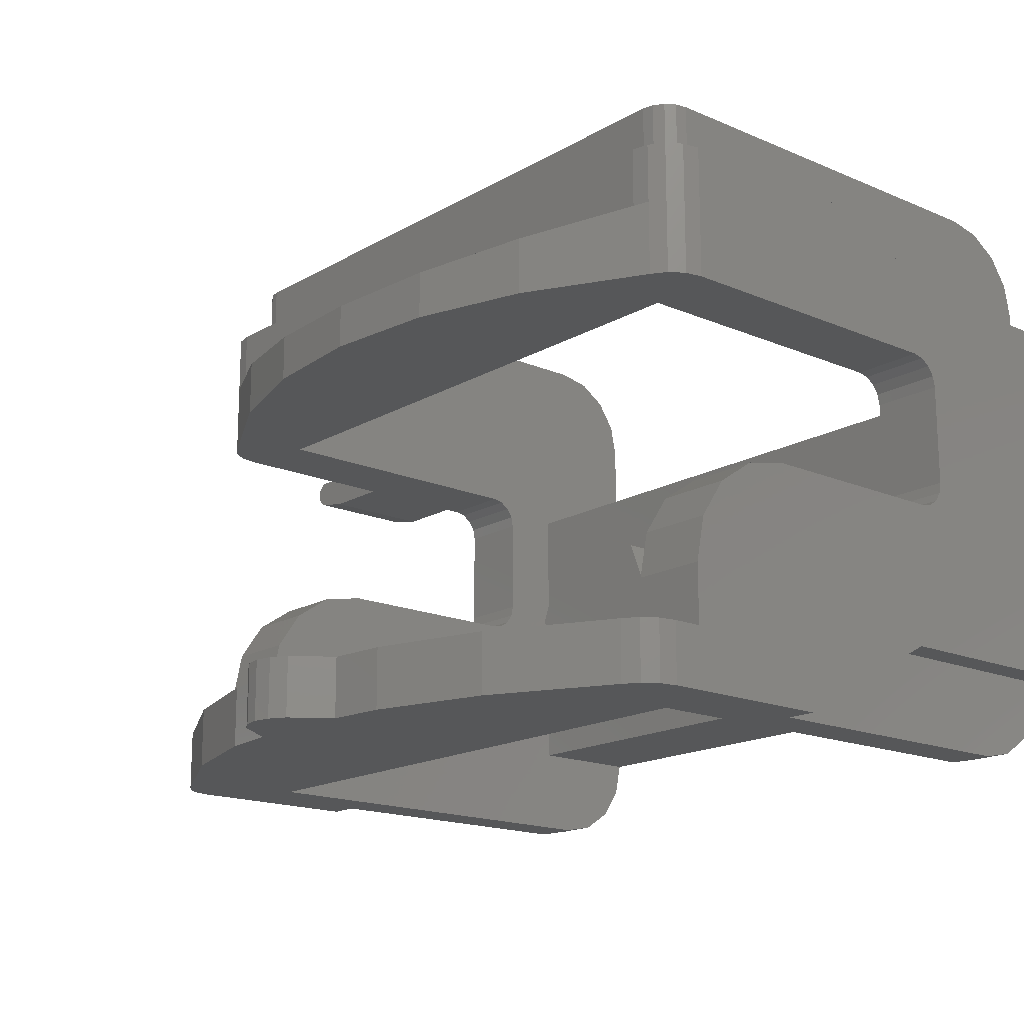
<metadata>
{"format":"stl","ext":"stl","renderer":"f3d","projection":"perspective","resolution":1024,"background":"white","views":[{"elev":-16.9,"azim":49.2,"up":"+Z"}]}
</metadata>
<code>
# stl→obj: 420 verts, 776 faces
v -0.8 0.32 -0.4
v -0.92 0.32 -0.4
v -0.72 0.32 -0.24
v 0.8 0.32 -0.4
v 0.72 0.32 -0.24
v 0.92 0.32 -0.4
v -0.72 0.32 -0.06
v -1 0.32 -0.4
v -0.72 0.32 0.06
v 0.72 0.32 0.06
v 1 0.32 -0.4
v 0.72 0.32 -0.06
v 0.8 -0.16 0.08
v 0.8 -0.16 0.36
v 0.8 0 0.4
v 0.8 0 -0.4
v 0.8 -1.04 -0.64
v 0.8 -0.96 -0.48
v 0.8 -1.04 0.96
v 0.8 -0.24 0.44
v 0.8 -1.04 0.44
v 0.92 -0.72 -0.64
v 1 -0.72 -0.64
v 1 -1.12 -0.64
v 0.92 0.08 0.96
v 0.8 0.08 0.96
v 0.92 -0.16 0.96
v 0.92 0.32 0.64
v 0.92 0.32 0.72
v 0.92 0 0.64
v 0.8 -0.24 0
v 0.8 -0.8 0
v 1 -0.24 0
v 1 -0.8 0
v 1 -0.28 -0.4
v 1 -0.16 0.08
v 1 0.32 0.64
v 1 -0.16 0.36
v -0.8 -0.16 0.44
v -0.8 0 0.4
v -0.8 0.08 0.96
v -0.8 0 -0.4
v -0.8 -0.16 0.36
v -0.8 -0.16 0.08
v -0.8 -0.16 0
v -0.8 -0.96 -0.48
v -0.8 -1.04 -0.64
v -0.8 -0.24 0
v -0.8 -0.8 0
v -0.8 -0.24 0.44
v -1 -1.12 -0.64
v -1 -0.72 -0.64
v -0.92 -0.72 -0.64
v -0.92 0.08 0.96
v -0.92 -0.16 0.96
v -0.92 0 0.64
v -0.92 0.32 0.72
v -0.92 0.32 0.64
v -1 -0.24 0
v -1 -0.16 0
v -1 0.32 0.64
v -1 -0.16 0.08
v -1 -0.16 0.36
v -0.8 -1.04 0.44
v -0.9251 -1.191 0.44
v -0.9649 -1.165 0.44
v 0 -1.48 0.56
v 0.88 -1.2 0.6375
v -0.88 -1.2 0.6375
v -0.8889 -1.21 0.6346
v -0.6123 -1.358 0.5937
v 0.6123 -1.358 0.5937
v 0.8889 -1.21 0.6346
v -0.9259 -1.191 0.64
v -0.88 -1.2 0.64
v 0.9259 -1.191 0.64
v 0.88 -1.2 0.64
v -0.9909 -1.246 -0.64
v -1 -1.2 -0.64
v 0 -1.6 -0.48
v -0.8 -1.12 -0.48
v -0.16 -1.584 -0.48
v -0.9648 -1.285 -0.48
v -0.9251 -1.311 -0.48
v -1 -1.12 -0.48
v -1 -1.2 -0.48
v -0.9909 -1.246 -0.48
v 0 -1.6 -0.64
v -0.08848 -1.685 -0.64
v -0.16 -1.584 -0.64
v -0.08848 -1.685 -0.48
v 0.8 -1.12 -0.48
v 0.9251 -1.311 -0.48
v 0.9648 -1.285 -0.48
v 0.9909 -1.246 -0.48
v 1 -1.2 -0.48
v 1 -1.12 -0.48
v 0.16 -1.584 -0.64
v 0.08848 -1.685 -0.64
v 0.08848 -1.685 -0.48
v 0.16 -1.584 -0.48
v 0.16 0.28 0
v 0.1131 0.28 -0.1131
v 0 0.28 0
v 0 0.28 -0.16
v -0.1131 0.28 -0.1131
v -0.16 0.28 -0
v -0.1131 0.28 0.1131
v -0 0.28 0.16
v 0.1131 0.28 0.1131
v 0.8 0.1718 0.9417
v 0.8 0.32 0.72
v 0.8 0.2497 0.8897
v 0.8 0.3017 0.8118
v 0.8 0.3017 -0.4918
v 0.8 0.2497 -0.5697
v 0.8 0.1718 -0.6217
v 0.8 0.08 -0.64
v 0.8 -1.12 -0.32
v 0.8 -1.096 -0.1975
v 0.8 -1.026 -0.09373
v 0.8 -0.9225 -0.02436
v 0.8 -0.16 0
v 0.8 -0.2094 0.00609
v 0.8 -0.1834 0.02343
v 0.8 -0.1661 0.04938
v 0.8 -0.1661 0.3906
v 0.8 -0.16 0.44
v 0.8 -0.1834 0.4166
v 0.8 -0.2094 0.4339
v 0.84 -1.12 0.96
v 0.8706 -1.114 0.96
v 0.92 -1.04 0.96
v 0.8966 -1.097 0.96
v 0.9139 -1.071 0.96
v 0.88 -1.2 0.8
v 0.9259 -1.191 0.8
v 1 -1.08 0.8
v 0.9649 -1.165 0.8
v 0.9909 -1.126 0.8
v 0.92 0.08 -0.64
v 0.92 0.1718 -0.6217
v 0.92 0.2497 -0.5697
v 0.92 0.3017 -0.4918
v 0.92 0.3017 0.8118
v 0.92 0.2497 0.8897
v 0.92 0.1718 0.9417
v 1 -0.9225 -0.02436
v 1 -1.12 -0.32
v 1 -1.026 -0.09373
v 1 -1.096 -0.1975
v 1 -0.1661 0.04938
v 1 -0.16 0
v 1 -0.1834 0.02343
v 1 -0.2094 0.00609
v 1 -0.16 0.44
v 1 -0.24 0.44
v 1 -0.2094 0.4339
v 1 -0.1834 0.4166
v 1 -0.1661 0.3906
v -0.8 0.32 0.72
v -0.8 0.3017 0.8118
v -0.8 0.2497 0.8897
v -0.8 0.1718 0.9417
v -0.8 0.08 -0.64
v -0.8 0.1718 -0.6217
v -0.8 0.2497 -0.5697
v -0.8 0.3017 -0.4918
v -0.8 -0.9225 -0.02436
v -0.8 -1.12 -0.32
v -0.8 -1.026 -0.09373
v -0.8 -1.096 -0.1975
v -0.8 -0.1661 0.04938
v -0.8 -0.1834 0.02343
v -0.8 -0.2094 0.00609
v -0.8 -0.2094 0.4339
v -0.8 -0.1834 0.4166
v -0.8 -0.1661 0.3906
v -0.92 -1.04 0.96
v -0.9139 -1.071 0.96
v -0.8966 -1.097 0.96
v -0.8706 -1.114 0.96
v -0.84 -1.12 0.96
v -1 -1.08 0.8
v -0.9909 -1.126 0.8
v -0.9649 -1.165 0.8
v -0.9259 -1.191 0.8
v -0.88 -1.2 0.8
v -0.92 0.3017 -0.4918
v -0.92 0.2497 -0.5697
v -0.92 0.1718 -0.6217
v -0.92 0.08 -0.64
v -0.92 0.1718 0.9417
v -0.92 0.2497 0.8897
v -0.92 0.3017 0.8118
v -1 -1.12 -0.32
v -1 -1.096 -0.1975
v -1 -1.026 -0.09373
v -1 -0.9225 -0.02436
v -1 -0.8 0
v -1 -0.2094 0.00609
v -1 -0.1834 0.02343
v -1 -0.1661 0.04938
v -1 -0.1661 0.3906
v -1 -0.16 0.44
v -1 -0.1834 0.4166
v -1 -0.2094 0.4339
v -1 -0.24 0.44
v -1 0 0.64
v -1 -0.2 0.64
v -1 -0.16 0.96
v -1.332 -0.56 0.9217
v -1.345 -0.56 0.913
v -1.317 -0.56 0.8848
v -1.353 -0.56 0.9001
v -1.357 -0.56 0.8848
v -1.353 -0.56 0.8694
v -1.345 -0.56 0.8565
v -1.332 -0.56 0.8478
v -1.317 -0.56 0.8448
v -1.301 -0.56 0.8478
v -1.301 -0.56 0.5522
v -1.317 -0.56 0.5552
v -1.317 -0.56 0.5152
v -1.332 -0.56 0.5522
v -1.345 -0.56 0.5435
v -1.353 -0.56 0.5306
v -1.357 -0.56 0.5152
v -1.353 -0.56 0.4999
v -1.345 -0.56 0.487
v -1.332 -0.56 0.4783
v -1.08 -0.56 0.7
v -1.092 -0.56 0.6388
v -1.08 -0.56 0.54
v -1.127 -0.56 0.5869
v -1.179 -0.56 0.5522
v -1.24 -0.56 0.54
v -1.24 -0.56 0.86
v -1.179 -0.56 0.8478
v -1.08 -0.56 0.86
v -1.127 -0.56 0.8131
v -1.092 -0.56 0.7612
v -1.08 -0.24 0.86
v -1.08 -0.24 0.7
v -1.092 -0.24 0.7612
v -1.127 -0.24 0.8131
v -1.179 -0.24 0.8478
v -1.24 -0.24 0.86
v -1.08 -0.24 0.54
v -1.24 -0.24 0.54
v -1.179 -0.24 0.5522
v -1.127 -0.24 0.5869
v -1.092 -0.24 0.6388
v -1.317 -0.24 0.8848
v -1.301 -0.24 0.8478
v -1.317 -0.24 0.8448
v -1.332 -0.24 0.8478
v -1.345 -0.24 0.8565
v -1.353 -0.24 0.8694
v -1.357 -0.24 0.8848
v -1.353 -0.24 0.9001
v -1.345 -0.24 0.913
v -1.332 -0.24 0.9217
v -1.317 -0.24 0.5152
v -1.332 -0.24 0.4783
v -1.345 -0.24 0.487
v -1.353 -0.24 0.4999
v -1.357 -0.24 0.5152
v -1.353 -0.24 0.5306
v -1.345 -0.24 0.5435
v -1.332 -0.24 0.5522
v -1.317 -0.24 0.5552
v -1.301 -0.24 0.5522
v 1 -0.2 0.64
v 1 -0.44 0.8
v 1 -0.8 0.8
v 0.72 0.32 0.24
v 0.8 0.32 0.4
v -0.72 0.32 0.24
v -0.8 0.32 0.4
v 1 -1.08 0.44
v 1 -1.2 -0.64
v 0.92 -0.64 0.96
v 0.92 -0.8 0.8
v 0.92 -1.04 0.8
v 0.92 -0.28 -0.4
v 1 -1.08 0.64
v 1 0 0.64
v -0.8 -1.04 0.96
v -1 -1.08 0.44
v -0.92 -0.64 0.96
v -0.92 -0.8 0.8
v -1 -0.8 0.8
v -0.92 -1.04 0.8
v -0.92 -0.28 -0.4
v -1 -1.08 0.64
v -1 -0.28 -0.4
v 0.84 -1.12 0.8
v -0.84 -1.12 0.8
v 0 -1.48 0.44
v -0.3122 -1.449 0.44
v -0.6123 -1.358 0.44
v -0.8889 -1.21 0.44
v -0.9909 -1.126 0.44
v -0.3122 -1.449 0.5685
v 0.3122 -1.449 0.5685
v -0.9259 -1.191 0.44
v 0.3122 -1.449 0.44
v 0.6123 -1.358 0.44
v 0.8889 -1.21 0.44
v 0.9251 -1.191 0.44
v 0.9649 -1.165 0.44
v 0.9909 -1.126 0.44
v 0.9259 -1.191 0.44
v -0.3122 -1.569 -0.64
v -0.6123 -1.478 -0.64
v -0.8889 -1.33 -0.64
v -0.9251 -1.311 -0.64
v -0.9648 -1.285 -0.64
v -0.3122 -1.569 -0.48
v -0.6123 -1.478 -0.48
v -0.8889 -1.33 -0.48
v -0.9259 -1.311 -0.48
v -0.9259 -1.311 -0.64
v 0 -1.72 -0.64
v -0.04592 -1.711 -0.64
v -0.04592 -1.711 -0.48
v 0 -1.72 -0.48
v 0.3122 -1.569 -0.64
v 0.6123 -1.478 -0.64
v 0.8889 -1.33 -0.64
v 0.9251 -1.311 -0.64
v 0.9648 -1.285 -0.64
v 0.9909 -1.246 -0.64
v 0.3122 -1.569 -0.48
v 0.6123 -1.478 -0.48
v 0.8889 -1.33 -0.48
v 0.9259 -1.311 -0.64
v 0.9259 -1.311 -0.48
v 0.04592 -1.711 -0.64
v 0.04592 -1.711 -0.48
v 0.16 0.12 0
v 0.1131 0.12 -0.1131
v 0 0.12 -0.16
v -0.1131 0.12 -0.1131
v -0.16 0.12 -0
v -0.1131 0.12 0.1131
v -0 0.12 0.16
v 0.1131 0.12 0.1131
v -0.72 0.12 -0.24
v 0.72 0.12 -0.24
v 0.72 0.12 0.24
v -0.72 0.12 0.24
v 0.64 0.32 -0.06
v 0.64 0.12 -0.06
v 0.64 0.12 0.06
v 0.64 0.32 0.06
v 0.72 0.12 0.06
v 0.72 0.12 -0.06
v -0.64 0.32 0.06
v -0.64 0.12 0.06
v -0.64 0.12 -0.06
v -0.64 0.32 -0.06
v -0.72 0.12 -0.06
v -0.72 0.12 0.06
v -0.16 -0.16 0
v -0.16 0 0
v -0.2303 0 0.1697
v -0.2303 -0.16 0.1697
v -0.4 0 0.24
v -0.4 -0.16 0.24
v -0.5697 0 0.1697
v -0.5697 -0.16 0.1697
v -0.64 0 -0
v -0.64 -0.16 -0
v -0.5697 0 -0.1697
v -0.5697 -0.16 -0.1697
v -0.4 0 -0.24
v -0.4 -0.16 -0.24
v -0.2303 0 -0.1697
v -0.2303 -0.16 -0.1697
v 0.64 -0.16 0
v 0.64 0 0
v 0.5697 0 0.1697
v 0.5697 -0.16 0.1697
v 0.4 0 0.24
v 0.4 -0.16 0.24
v 0.2303 0 0.1697
v 0.2303 -0.16 0.1697
v 0.16 0 -0
v 0.16 -0.16 -0
v 0.2303 0 -0.1697
v 0.2303 -0.16 -0.1697
v 0.4 0 -0.24
v 0.4 -0.16 -0.24
v 0.5697 0 -0.1697
v 0.5697 -0.16 -0.1697
v 0.9139 -1.071 0.8
v 0.8966 -1.097 0.8
v 0.8706 -1.114 0.8
v 0.9909 -1.126 0.64
v 0.9649 -1.165 0.64
v -0.8706 -1.114 0.8
v -0.8966 -1.097 0.8
v -0.9139 -1.071 0.8
v -0.9649 -1.165 0.64
v -0.9909 -1.126 0.64
v -1.24 -0.24 0.46
v -1.24 -0.24 0.94
v -1 -0.24 0.46
v -1 -0.24 0.94
v -1.24 -0.56 0.46
v -1.24 -0.56 0.94
v -1 -0.56 0.46
v -1 -0.56 0.94
v -1 -0.64 0.96
v 0.92 -0.2 0.64
v 0.92 -0.44 0.8
v -0.4 -0.16 0
v 0.4 -0.16 0
f 1 2 3
f 4 5 6
f 7 8 9
f 10 11 12
f 13 14 15
f 16 17 18
f 19 20 21
f 22 23 24
f 25 26 27
f 28 29 30
f 31 18 32
f 33 34 35
f 36 37 38
f 39 40 41
f 42 43 44
f 42 44 45
f 42 46 47
f 46 48 49
f 39 41 50
f 51 52 53
f 54 55 41
f 56 57 58
f 59 60 8
f 61 62 63
f 64 65 66
f 67 68 69
f 70 71 69
f 72 73 68
f 69 74 70
f 75 74 69
f 73 76 68
f 68 76 77
f 47 78 79
f 80 81 82
f 81 83 84
f 85 86 87
f 88 89 90
f 91 80 82
f 92 93 94
f 95 96 97
f 98 99 88
f 100 101 80
f 102 103 104
f 103 105 104
f 105 106 104
f 106 107 104
f 107 108 104
f 108 109 104
f 109 110 104
f 110 102 104
f 26 111 112
f 111 113 112
f 113 114 112
f 4 115 116
f 4 116 117
f 4 117 118
f 119 120 121
f 119 121 122
f 119 122 32
f 123 31 124
f 123 124 125
f 123 125 126
f 123 126 13
f 14 127 128
f 127 129 128
f 129 130 128
f 130 20 128
f 131 132 133
f 132 134 133
f 134 135 133
f 136 137 138
f 137 139 138
f 139 140 138
f 141 142 6
f 142 143 6
f 143 144 6
f 29 145 146
f 29 146 147
f 29 147 25
f 34 148 149
f 148 150 149
f 150 151 149
f 36 152 153
f 152 154 153
f 154 155 153
f 155 33 153
f 156 157 158
f 156 158 159
f 156 159 160
f 156 160 38
f 161 162 163
f 161 163 164
f 161 164 41
f 165 166 1
f 166 167 1
f 167 168 1
f 49 169 170
f 169 171 170
f 171 172 170
f 44 173 45
f 173 174 45
f 174 175 45
f 175 48 45
f 39 50 176
f 39 176 177
f 39 177 178
f 39 178 43
f 179 180 181
f 179 181 182
f 179 182 183
f 184 185 186
f 184 186 187
f 184 187 188
f 2 189 190
f 2 190 191
f 2 191 192
f 54 193 57
f 193 194 57
f 194 195 57
f 196 197 198
f 196 198 199
f 196 199 200
f 60 59 201
f 60 201 202
f 60 202 203
f 60 203 62
f 63 204 205
f 204 206 205
f 206 207 205
f 207 208 205
f 209 210 211
f 212 213 214
f 213 215 214
f 215 216 214
f 216 217 214
f 217 218 214
f 218 219 214
f 219 220 214
f 220 221 214
f 222 223 224
f 223 225 224
f 225 226 224
f 226 227 224
f 227 228 224
f 228 229 224
f 229 230 224
f 230 231 224
f 232 233 234
f 233 235 234
f 235 236 234
f 236 237 234
f 238 239 240
f 239 241 240
f 241 242 240
f 242 232 240
f 243 244 245
f 243 245 246
f 243 246 247
f 243 247 248
f 249 250 251
f 249 251 252
f 249 252 253
f 249 253 244
f 254 255 256
f 254 256 257
f 254 257 258
f 254 258 259
f 254 259 260
f 254 260 261
f 254 261 262
f 254 262 263
f 264 265 266
f 264 266 267
f 264 267 268
f 264 268 269
f 264 269 270
f 264 270 271
f 264 271 272
f 264 272 273
f 274 275 276
f 3 5 4
f 3 4 1
f 2 8 7
f 2 7 3
f 5 12 11
f 5 11 6
f 277 278 11
f 277 11 10
f 279 9 8
f 279 8 280
f 277 279 280
f 277 280 278
f 278 28 37
f 278 37 11
f 280 8 61
f 280 61 58
f 278 112 29
f 278 29 28
f 280 58 57
f 280 57 161
f 112 278 15
f 112 15 26
f 4 118 17
f 4 17 16
f 128 26 15
f 128 15 14
f 15 16 123
f 15 123 13
f 123 16 18
f 123 18 31
f 32 18 92
f 32 92 119
f 26 128 20
f 26 20 19
f 20 157 281
f 20 281 21
f 22 24 282
f 22 282 17
f 17 118 141
f 17 141 22
f 19 131 133
f 19 133 283
f 27 26 19
f 27 19 283
f 284 285 138
f 284 138 276
f 22 141 6
f 22 6 286
f 133 285 284
f 133 284 283
f 29 25 27
f 29 27 30
f 157 274 287
f 157 287 281
f 276 138 287
f 276 287 274
f 274 157 156
f 274 156 288
f 37 288 156
f 37 156 38
f 24 23 35
f 24 35 97
f 97 35 34
f 97 34 149
f 35 11 153
f 35 153 33
f 153 11 37
f 153 37 36
f 161 41 40
f 161 40 280
f 1 42 47
f 1 47 165
f 40 39 43
f 40 43 42
f 45 48 46
f 45 46 42
f 49 170 81
f 49 81 46
f 41 289 64
f 41 64 50
f 50 64 290
f 50 290 208
f 47 79 51
f 47 51 53
f 47 53 192
f 47 192 165
f 291 289 41
f 291 41 55
f 289 291 179
f 289 179 183
f 292 293 184
f 292 184 294
f 53 295 2
f 53 2 192
f 55 54 57
f 55 57 56
f 291 292 294
f 291 294 179
f 210 296 184
f 210 184 293
f 296 210 208
f 296 208 290
f 205 208 210
f 205 210 209
f 51 85 297
f 51 297 52
f 85 196 200
f 85 200 297
f 297 200 59
f 297 59 8
f 60 62 61
f 60 61 8
f 61 63 205
f 61 205 209
f 19 289 183
f 19 183 131
f 138 285 298
f 138 298 136
f 184 188 299
f 184 299 294
f 136 298 299
f 136 299 188
f 64 300 301
f 64 301 302
f 64 302 303
f 64 303 65
f 66 304 290
f 66 290 64
f 69 71 305
f 69 305 67
f 67 306 72
f 67 72 68
f 67 305 301
f 67 301 300
f 305 71 302
f 305 302 301
f 71 70 303
f 71 303 302
f 70 74 307
f 70 307 303
f 300 64 21
f 300 21 308
f 309 308 21
f 309 21 310
f 311 310 21
f 311 21 312
f 312 21 281
f 312 281 313
f 68 77 75
f 68 75 69
f 67 300 308
f 67 308 306
f 306 308 309
f 306 309 72
f 72 309 310
f 72 310 73
f 73 310 314
f 73 314 76
f 47 90 315
f 47 315 316
f 88 90 47
f 88 47 98
f 47 316 317
f 47 317 318
f 47 318 319
f 47 319 78
f 320 82 81
f 320 81 321
f 322 321 81
f 322 81 84
f 83 81 85
f 83 85 87
f 90 82 320
f 90 320 315
f 315 320 321
f 315 321 316
f 316 321 322
f 316 322 317
f 317 322 323
f 317 323 324
f 324 323 83
f 324 83 319
f 319 83 87
f 319 87 78
f 78 87 86
f 78 86 79
f 79 86 85
f 79 85 51
f 88 325 326
f 88 326 89
f 80 91 327
f 80 327 328
f 90 89 91
f 90 91 82
f 89 326 327
f 89 327 91
f 326 325 328
f 326 328 327
f 98 47 17
f 98 17 329
f 330 329 17
f 330 17 331
f 332 331 17
f 332 17 333
f 333 17 282
f 333 282 334
f 80 101 92
f 80 92 81
f 92 101 335
f 92 335 336
f 92 336 337
f 92 337 93
f 95 97 92
f 95 92 94
f 98 329 335
f 98 335 101
f 329 330 336
f 329 336 335
f 330 331 337
f 330 337 336
f 331 338 339
f 331 339 337
f 338 333 94
f 338 94 339
f 333 334 95
f 333 95 94
f 334 282 96
f 334 96 95
f 282 24 97
f 282 97 96
f 88 99 340
f 88 340 325
f 80 328 341
f 80 341 100
f 98 101 100
f 98 100 99
f 99 100 341
f 99 341 340
f 340 341 328
f 340 328 325
f 102 342 343
f 102 343 103
f 103 343 344
f 103 344 105
f 105 344 345
f 105 345 106
f 106 345 346
f 106 346 107
f 107 346 347
f 107 347 108
f 108 347 348
f 108 348 109
f 109 348 349
f 109 349 110
f 110 349 342
f 110 342 102
f 5 3 350
f 5 350 351
f 279 277 352
f 279 352 353
f 352 351 350
f 352 350 353
f 354 355 356
f 354 356 357
f 357 356 358
f 357 358 10
f 355 354 12
f 355 12 359
f 354 357 10
f 354 10 12
f 352 277 10
f 352 10 358
f 359 12 5
f 359 5 351
f 360 361 362
f 360 362 363
f 363 362 364
f 363 364 7
f 361 360 9
f 361 9 365
f 360 363 7
f 360 7 9
f 350 3 7
f 350 7 364
f 365 9 279
f 365 279 353
f 16 15 40
f 16 40 42
f 15 278 280
f 15 280 40
f 42 1 4
f 42 4 16
f 366 367 368
f 366 368 369
f 369 368 370
f 369 370 371
f 371 370 372
f 371 372 373
f 373 372 374
f 373 374 375
f 375 374 376
f 375 376 377
f 377 376 378
f 377 378 379
f 379 378 380
f 379 380 381
f 381 380 367
f 381 367 366
f 382 383 384
f 382 384 385
f 385 384 386
f 385 386 387
f 387 386 388
f 387 388 389
f 389 388 390
f 389 390 391
f 391 390 392
f 391 392 393
f 393 392 394
f 393 394 395
f 395 394 396
f 395 396 397
f 397 396 383
f 397 383 382
f 97 149 119
f 97 119 92
f 119 149 151
f 119 151 120
f 120 151 150
f 120 150 121
f 121 150 148
f 121 148 122
f 122 148 34
f 122 34 32
f 32 34 33
f 32 33 31
f 31 33 155
f 31 155 124
f 124 155 154
f 124 154 125
f 125 154 152
f 125 152 126
f 126 152 36
f 126 36 13
f 13 36 38
f 13 38 14
f 14 38 160
f 14 160 127
f 127 160 159
f 127 159 129
f 129 159 158
f 129 158 130
f 130 158 157
f 130 157 20
f 23 22 286
f 23 286 35
f 11 35 286
f 11 286 6
f 4 6 144
f 4 144 115
f 115 144 143
f 115 143 116
f 116 143 142
f 116 142 117
f 117 142 141
f 117 141 118
f 26 25 147
f 26 147 111
f 111 147 146
f 111 146 113
f 113 146 145
f 113 145 114
f 114 145 29
f 114 29 112
f 28 30 288
f 28 288 37
f 285 133 135
f 285 135 398
f 398 135 134
f 398 134 399
f 399 134 132
f 399 132 400
f 400 132 131
f 400 131 298
f 287 138 140
f 287 140 401
f 401 140 139
f 401 139 402
f 402 139 137
f 402 137 76
f 76 137 136
f 76 136 77
f 81 170 196
f 81 196 85
f 49 200 199
f 49 199 169
f 169 199 198
f 169 198 171
f 171 198 197
f 171 197 172
f 172 197 196
f 172 196 170
f 200 49 48
f 200 48 59
f 44 62 203
f 44 203 173
f 173 203 202
f 173 202 174
f 174 202 201
f 174 201 175
f 175 201 59
f 175 59 48
f 62 44 43
f 62 43 63
f 50 208 207
f 50 207 176
f 176 207 206
f 176 206 177
f 177 206 204
f 177 204 178
f 178 204 63
f 178 63 43
f 295 53 52
f 295 52 297
f 2 295 297
f 2 297 8
f 165 192 191
f 165 191 166
f 166 191 190
f 166 190 167
f 167 190 189
f 167 189 168
f 168 189 2
f 168 2 1
f 161 57 195
f 161 195 162
f 162 195 194
f 162 194 163
f 163 194 193
f 163 193 164
f 164 193 54
f 164 54 41
f 61 209 56
f 61 56 58
f 299 183 182
f 299 182 403
f 403 182 181
f 403 181 404
f 404 181 180
f 404 180 405
f 405 180 179
f 405 179 294
f 75 188 187
f 75 187 74
f 74 187 186
f 74 186 406
f 406 186 185
f 406 185 407
f 407 185 184
f 407 184 296
f 289 19 21
f 289 21 64
f 298 131 183
f 298 183 299
f 75 77 136
f 75 136 188
f 46 18 17
f 46 17 47
f 18 46 81
f 18 81 92
f 307 74 406
f 307 406 66
f 66 406 407
f 66 407 304
f 304 407 296
f 304 296 290
f 281 287 401
f 281 401 313
f 313 401 402
f 313 402 312
f 312 402 76
f 312 76 314
f 408 265 273
f 408 273 250
f 409 248 255
f 409 255 263
f 410 408 250
f 410 250 249
f 411 243 248
f 411 248 409
f 410 249 243
f 410 243 411
f 412 237 222
f 412 222 231
f 413 212 221
f 413 221 238
f 414 234 237
f 414 237 412
f 415 413 238
f 415 238 240
f 415 240 234
f 415 234 414
f 210 293 416
f 210 416 211
f 416 291 55
f 416 55 211
f 209 211 55
f 209 55 56
f 292 291 416
f 292 416 293
f 212 263 262
f 212 262 213
f 213 262 261
f 213 261 215
f 215 261 260
f 215 260 216
f 216 260 259
f 216 259 217
f 217 259 258
f 217 258 218
f 218 258 257
f 218 257 219
f 219 257 256
f 219 256 220
f 220 256 255
f 220 255 221
f 222 273 272
f 222 272 223
f 223 272 271
f 223 271 225
f 225 271 270
f 225 270 226
f 226 270 269
f 226 269 227
f 227 269 268
f 227 268 228
f 228 268 267
f 228 267 229
f 229 267 266
f 229 266 230
f 230 266 265
f 230 265 231
f 250 237 236
f 250 236 251
f 251 236 235
f 251 235 252
f 252 235 233
f 252 233 253
f 253 233 232
f 253 232 244
f 244 232 242
f 244 242 245
f 245 242 241
f 245 241 246
f 246 241 239
f 246 239 247
f 247 239 238
f 247 238 248
f 221 255 248
f 221 248 238
f 263 212 413
f 263 413 409
f 411 409 413
f 411 413 415
f 273 222 237
f 273 237 250
f 231 265 408
f 231 408 412
f 414 412 408
f 414 408 410
f 274 288 30
f 274 30 417
f 275 274 417
f 275 417 418
f 275 418 284
f 275 284 276
f 283 284 418
f 283 418 27
f 30 27 418
f 30 418 417
f 419 366 369
f 419 369 371
f 419 371 373
f 419 373 375
f 419 375 377
f 419 377 379
f 419 379 381
f 419 381 366
f 420 382 385
f 420 385 387
f 420 387 389
f 420 389 391
f 420 391 393
f 420 393 395
f 420 395 397
f 420 397 382

</code>
